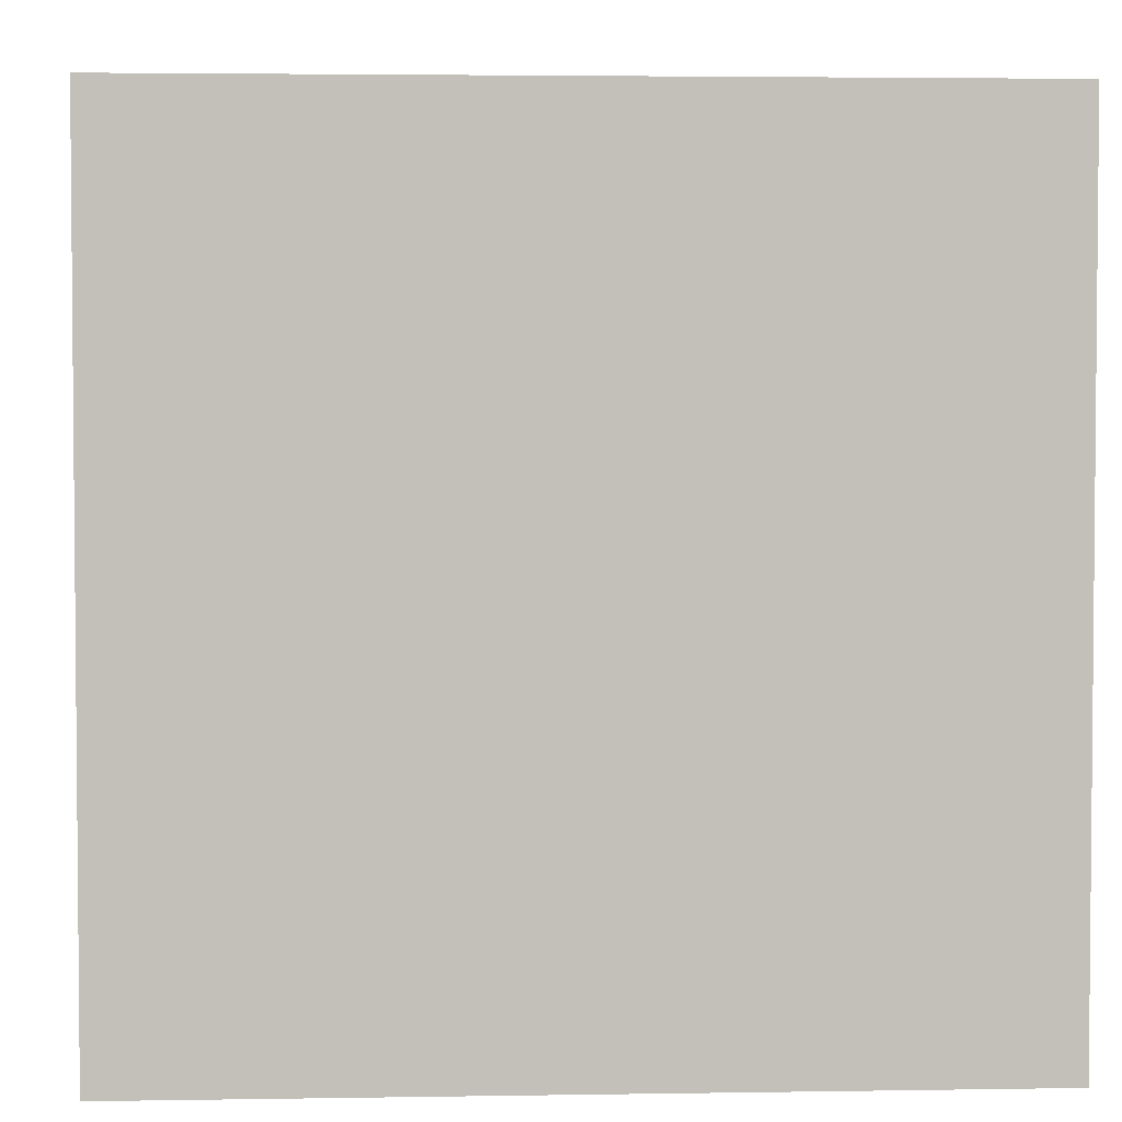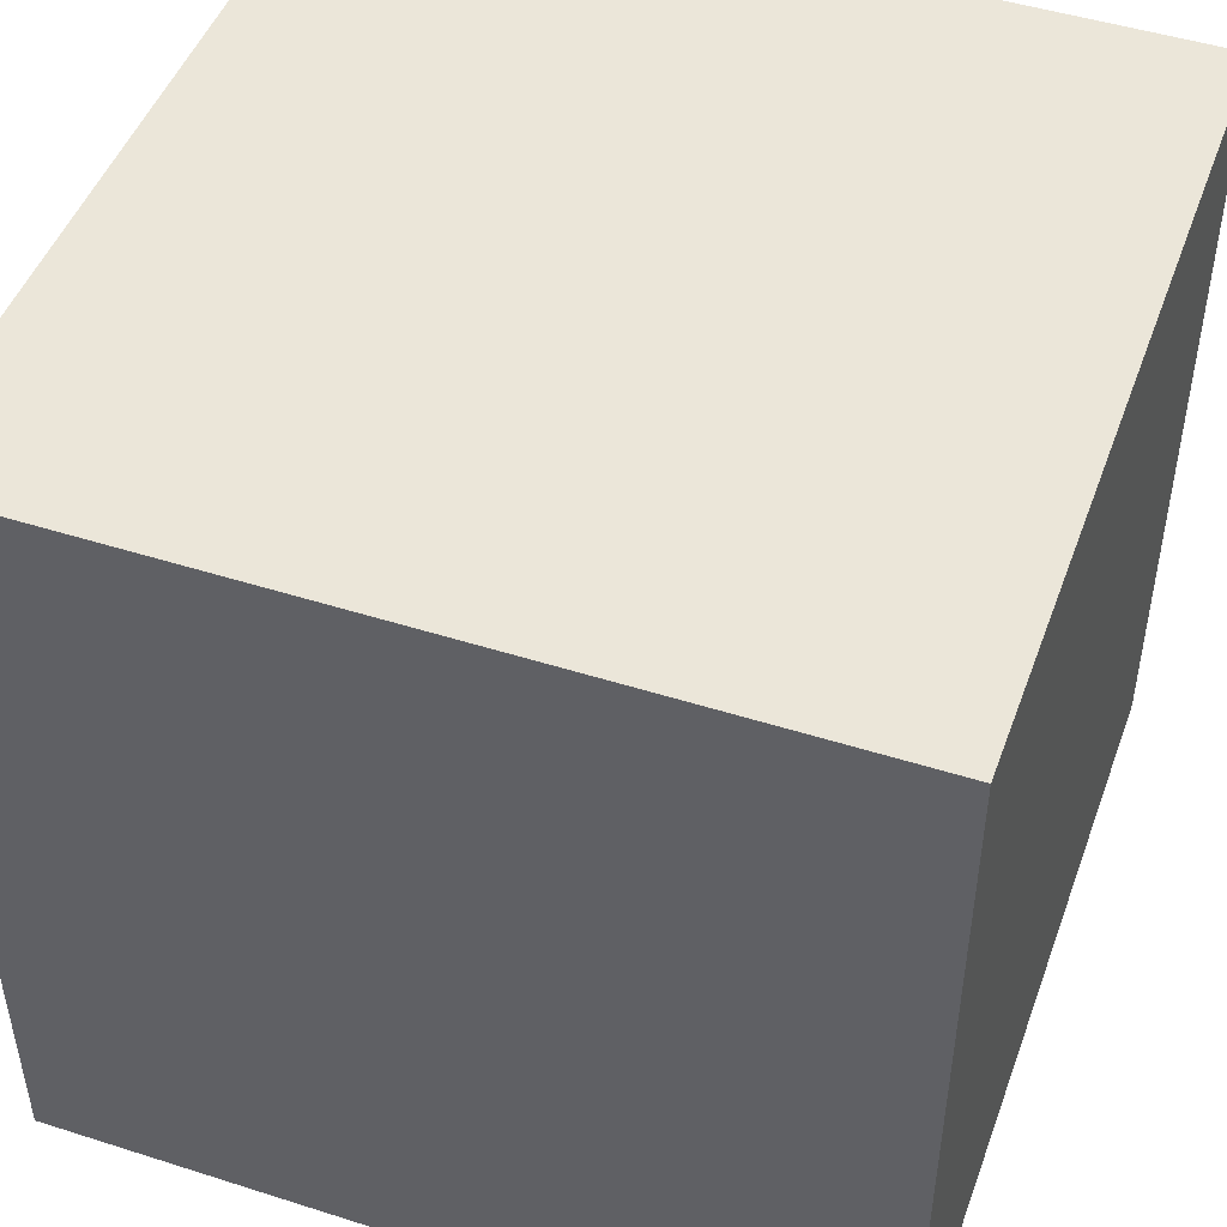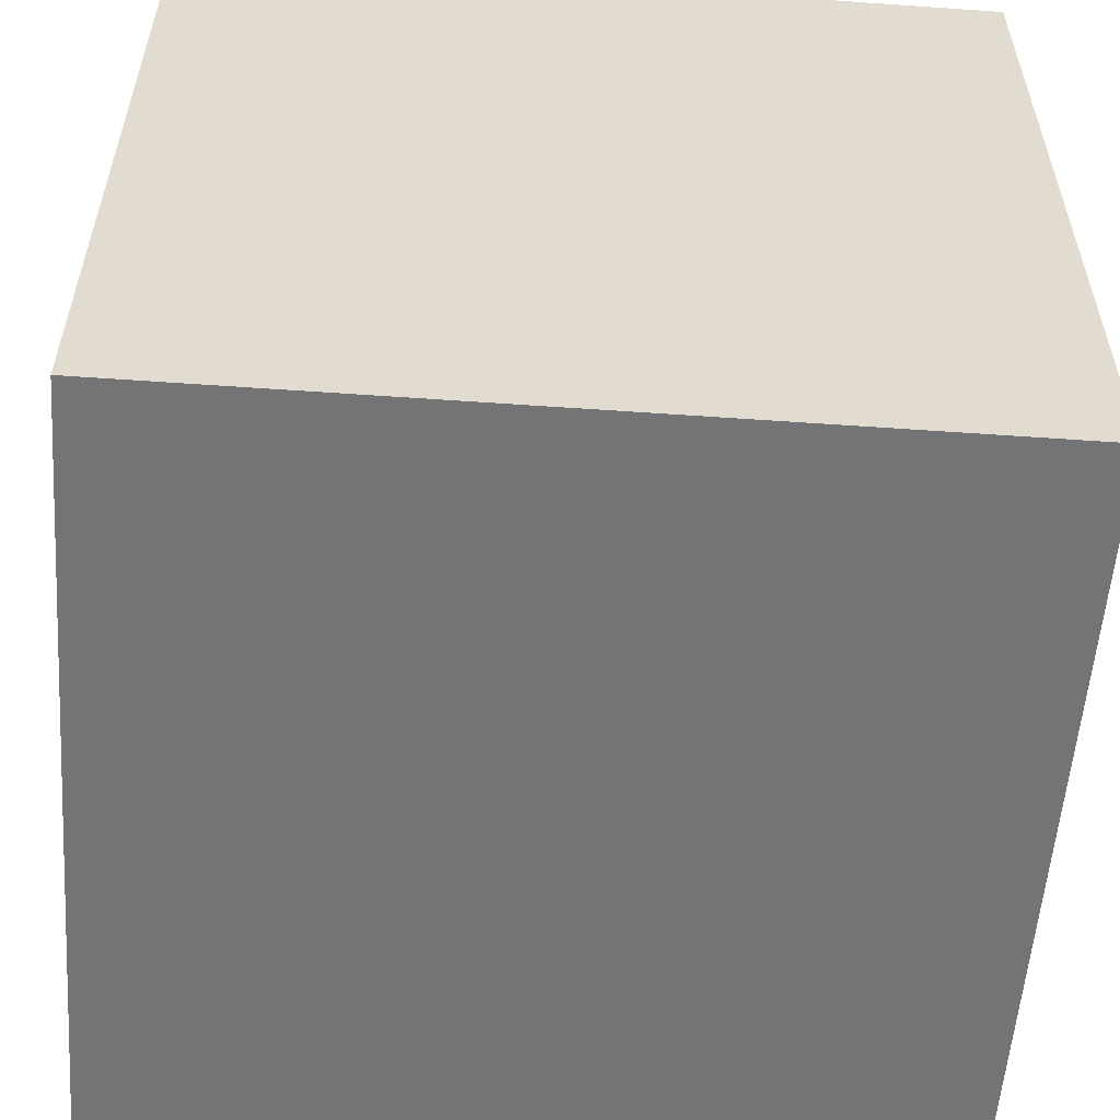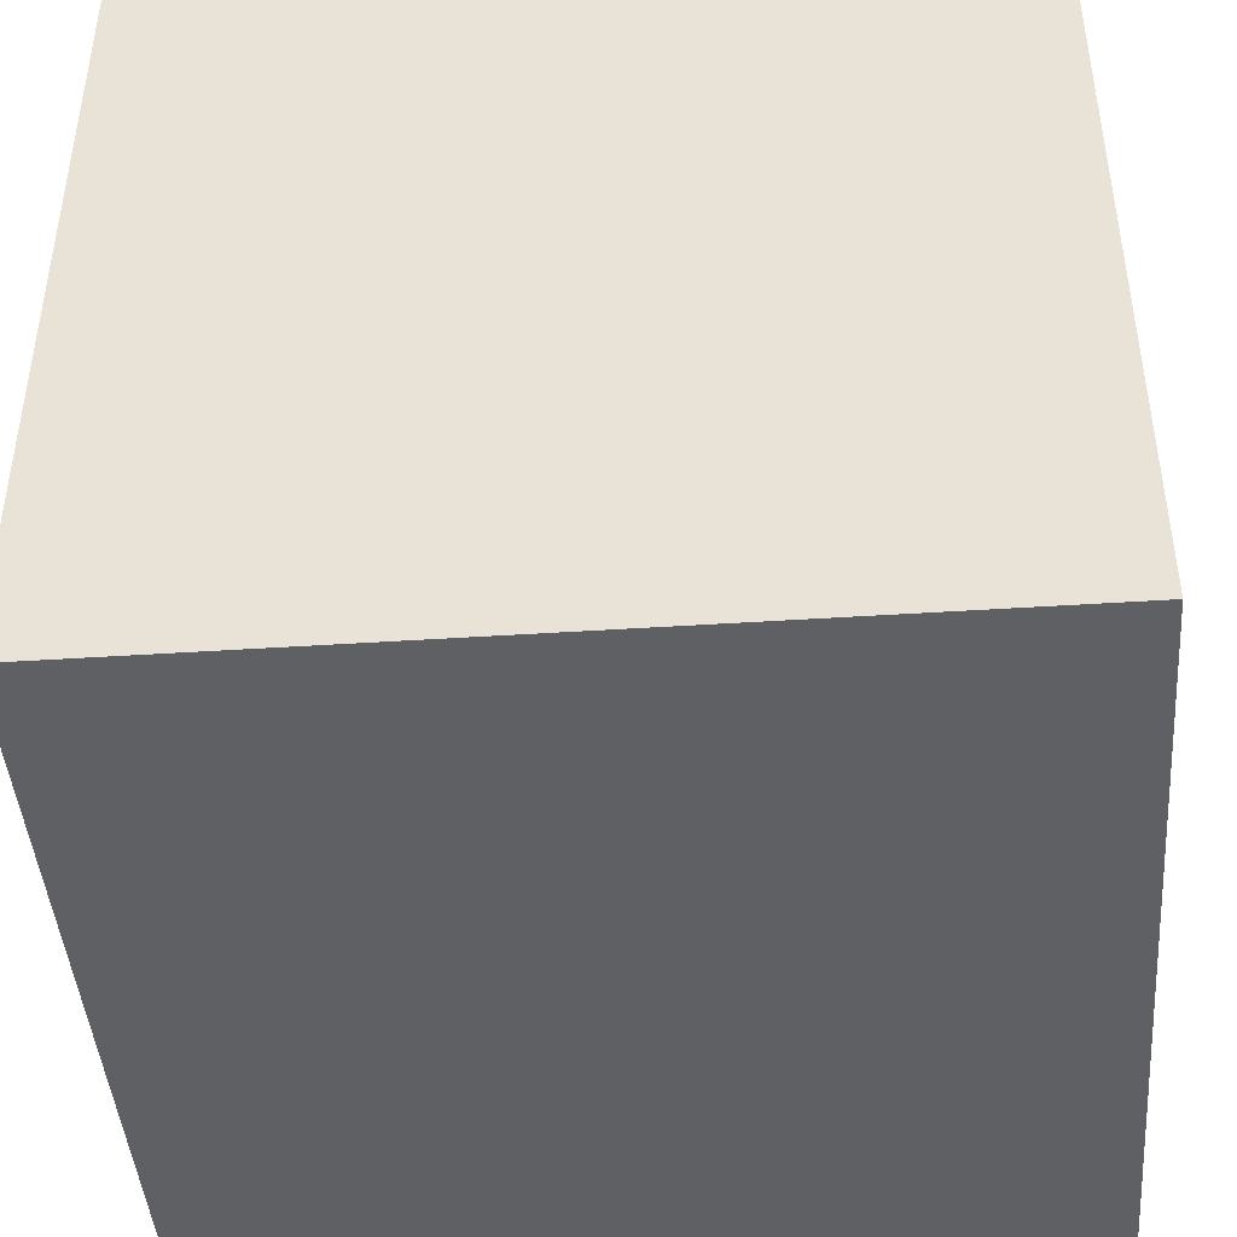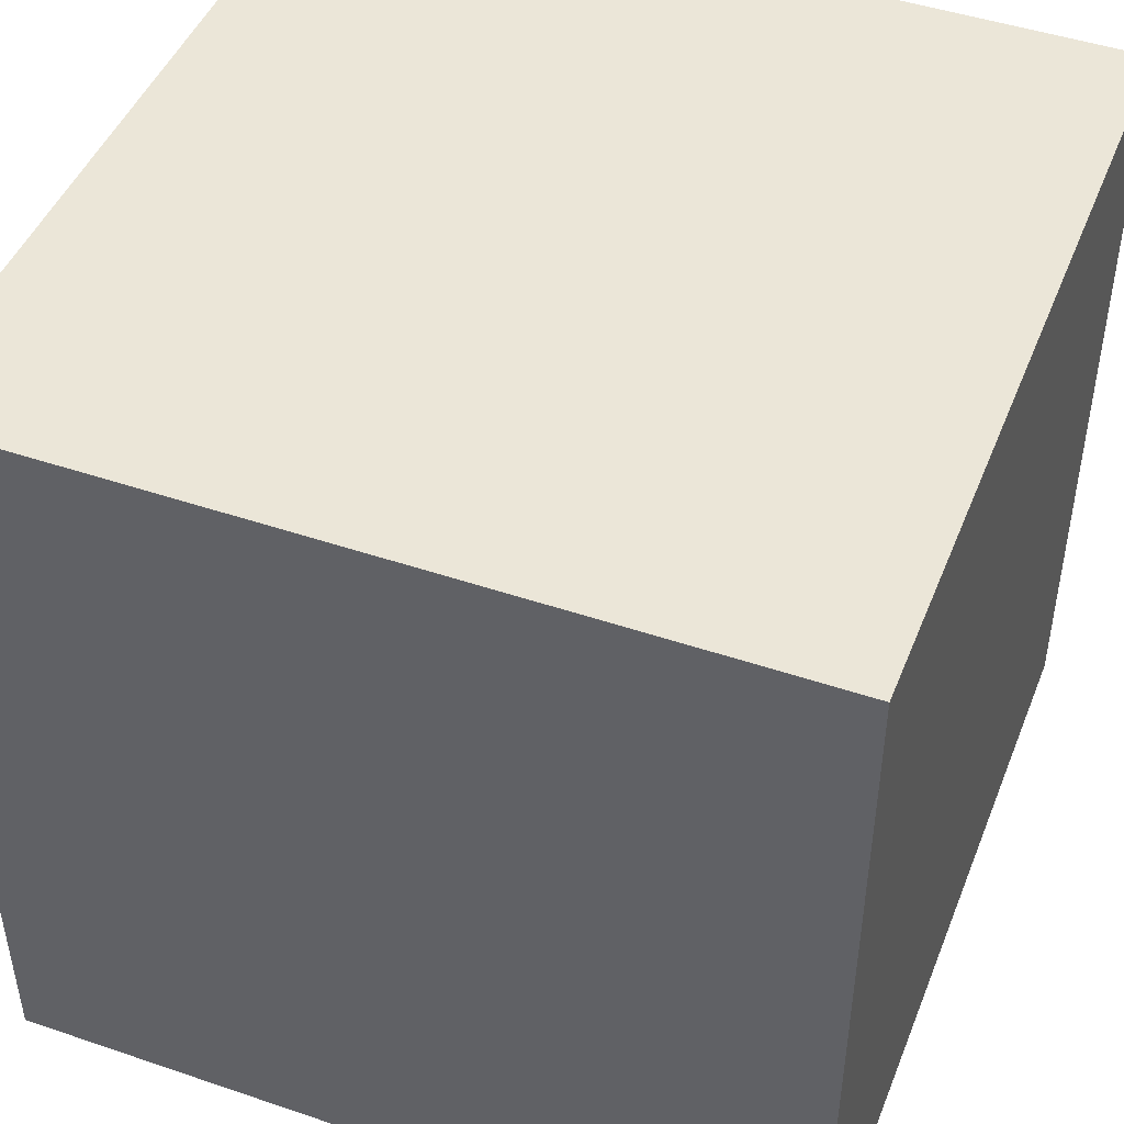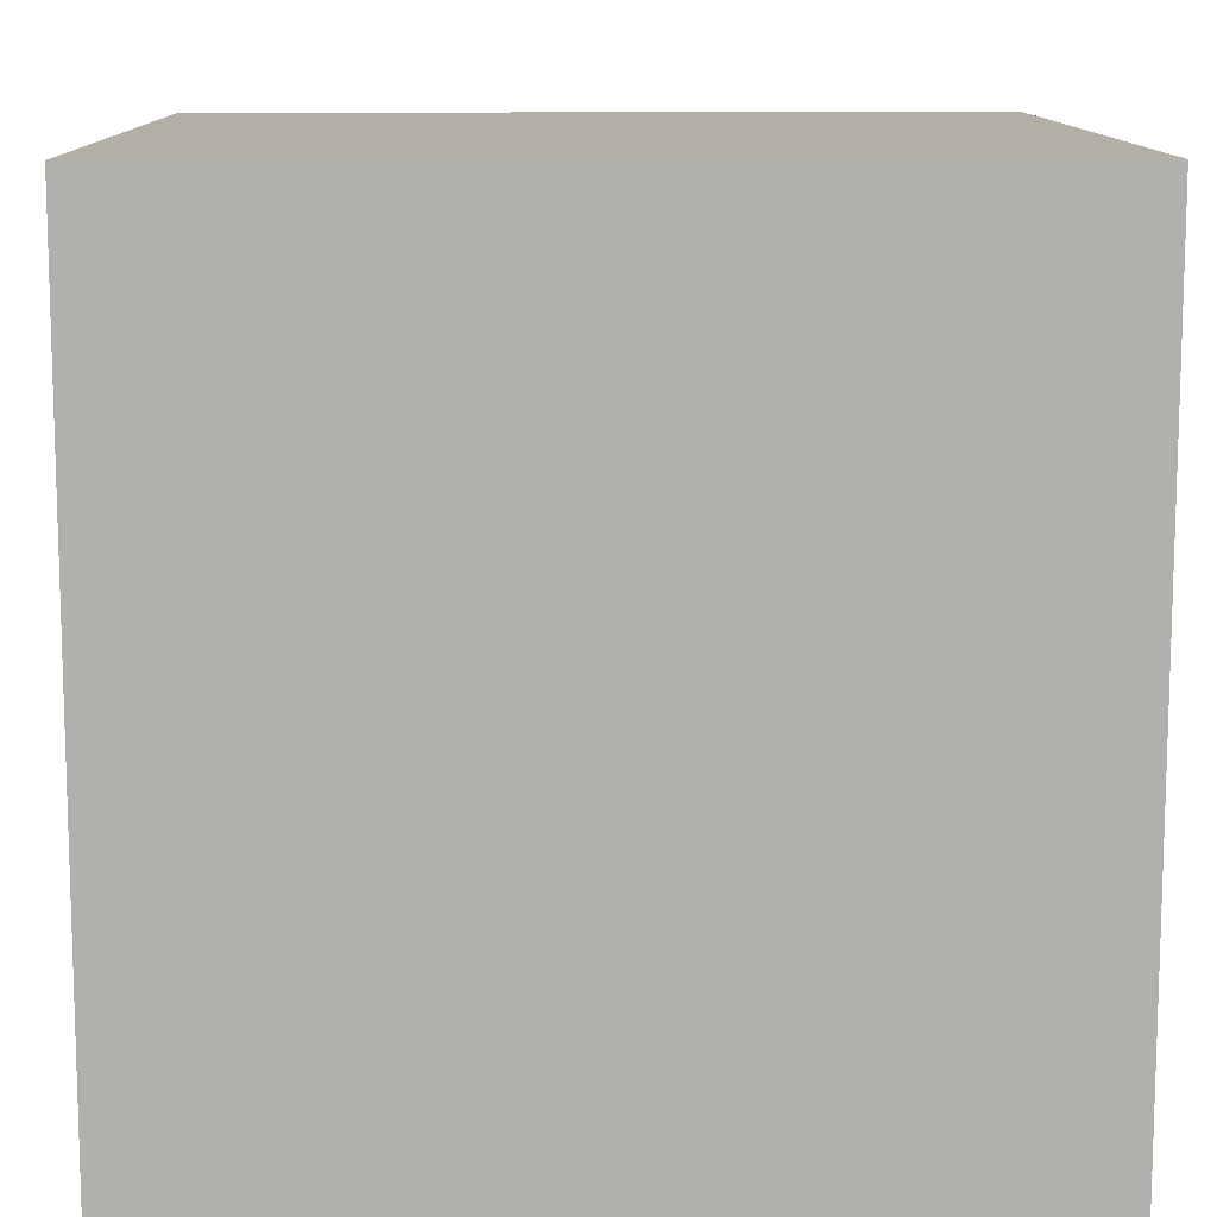
<metadata>
{"format":"obj","ext":"obj","renderer":"f3d","projection":"perspective","resolution":1024,"background":"white","views":[{"elev":3.3,"azim":-3.2,"up":"+Z"},{"elev":47.7,"azim":109.7,"up":"+Y"},{"elev":-56.3,"azim":175.8,"up":"+Z"},{"elev":-44.2,"azim":-85.6,"up":"+Y"},{"elev":46.3,"azim":21.2,"up":"+Z"},{"elev":11.3,"azim":89.0,"up":"+Y"}]}
</metadata>
<code>
v -1 -1 -1
v 1 -1 -1
v 1 -1 1
v -1 -1 1
v -1 1 -1
v 1 1 -1
v 1 1 1
v -1 1 1
f 1 2 3
f 1 3 4
f 1 2 6
f 1 5 6
f 2 3 6
f 3 6 7
f 3 8 7
f 3 4 8
f 1 4 5
f 5 4 8
f 5 6 7
f 5 7 8

</code>
